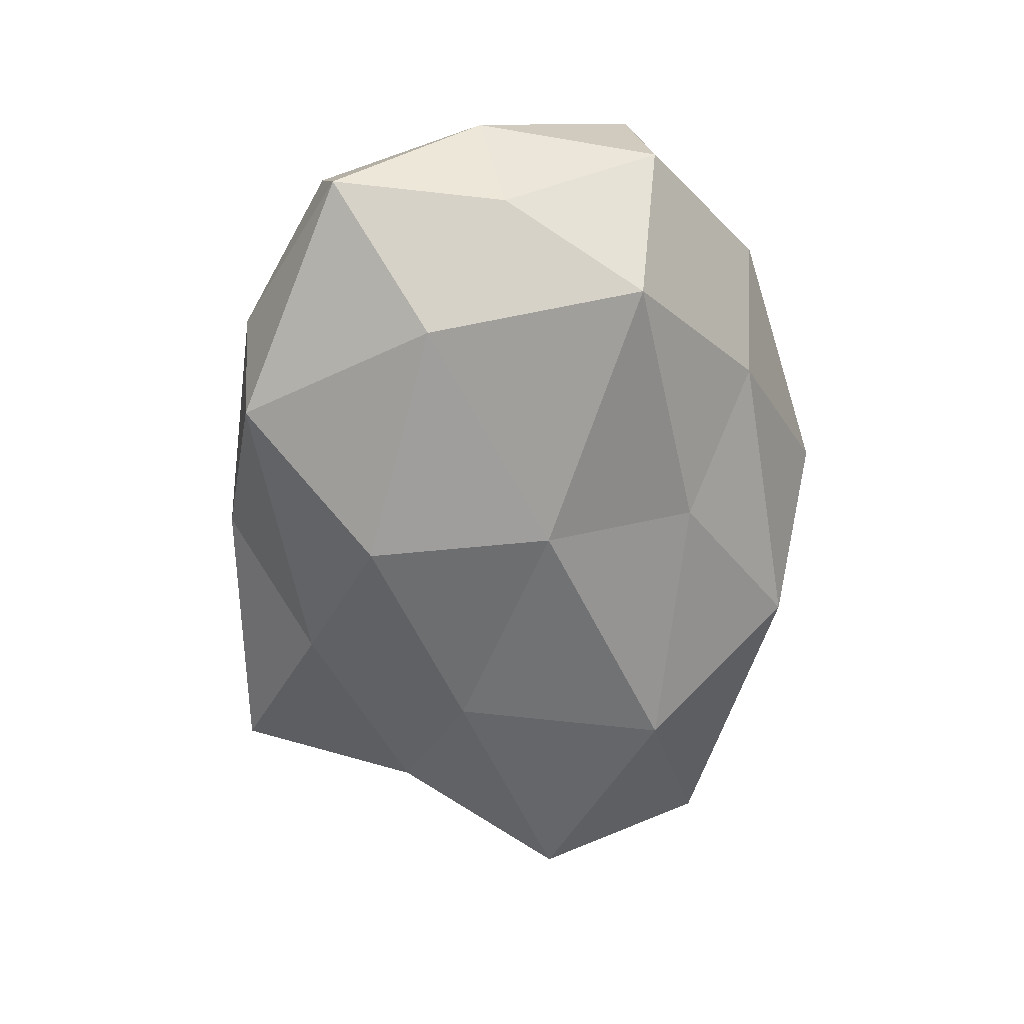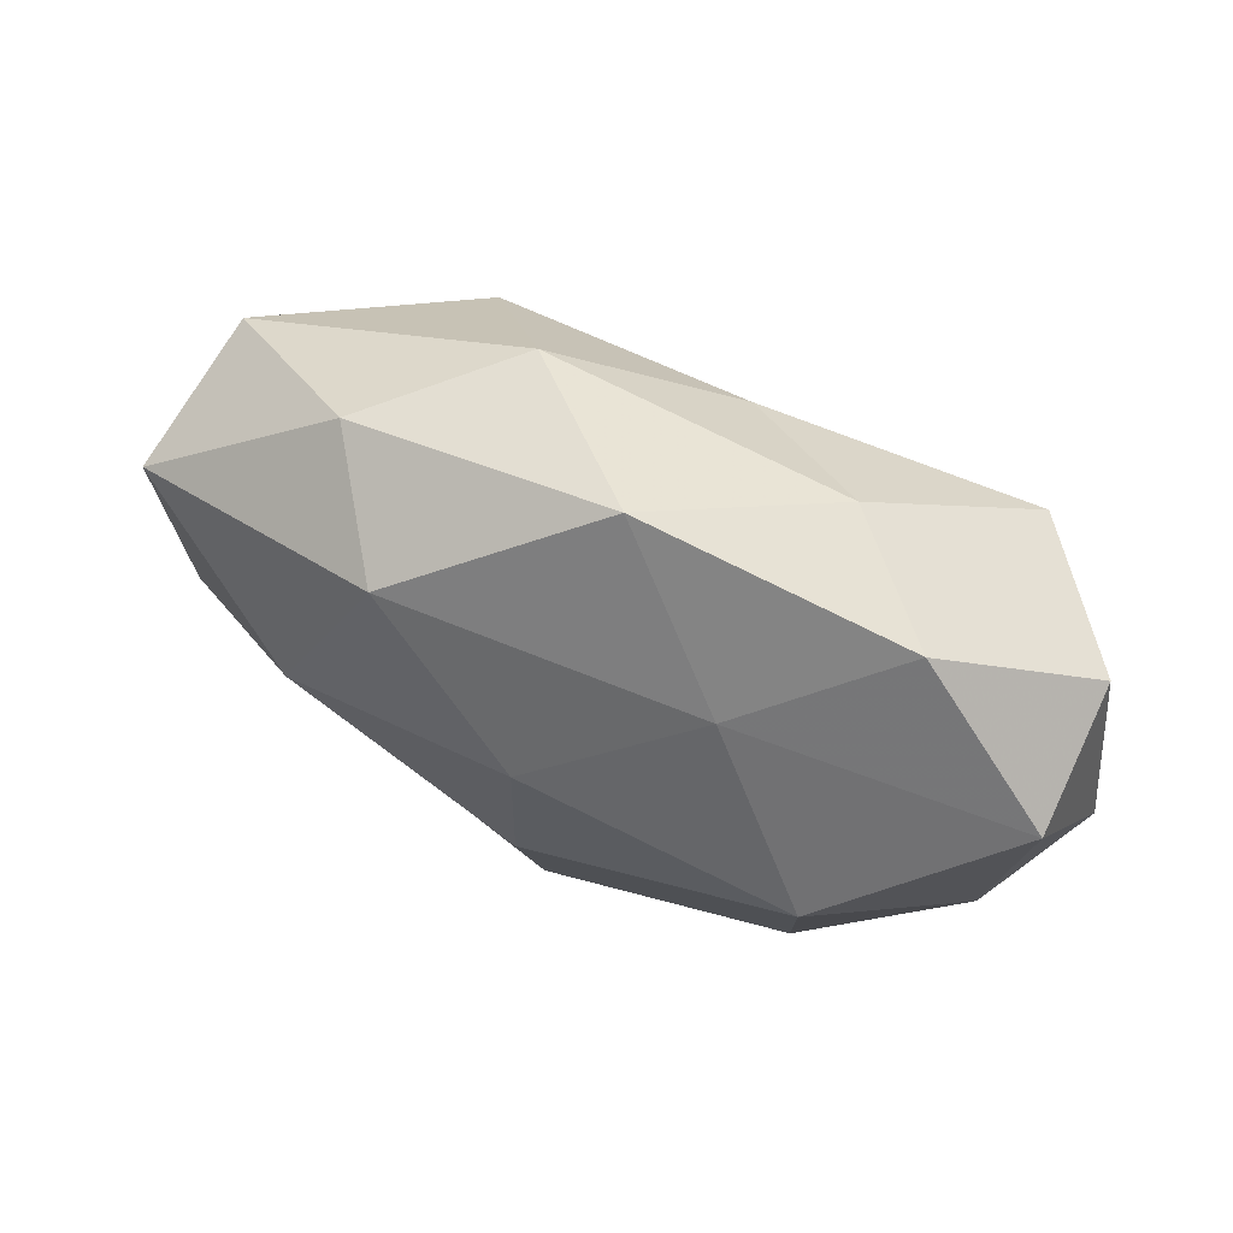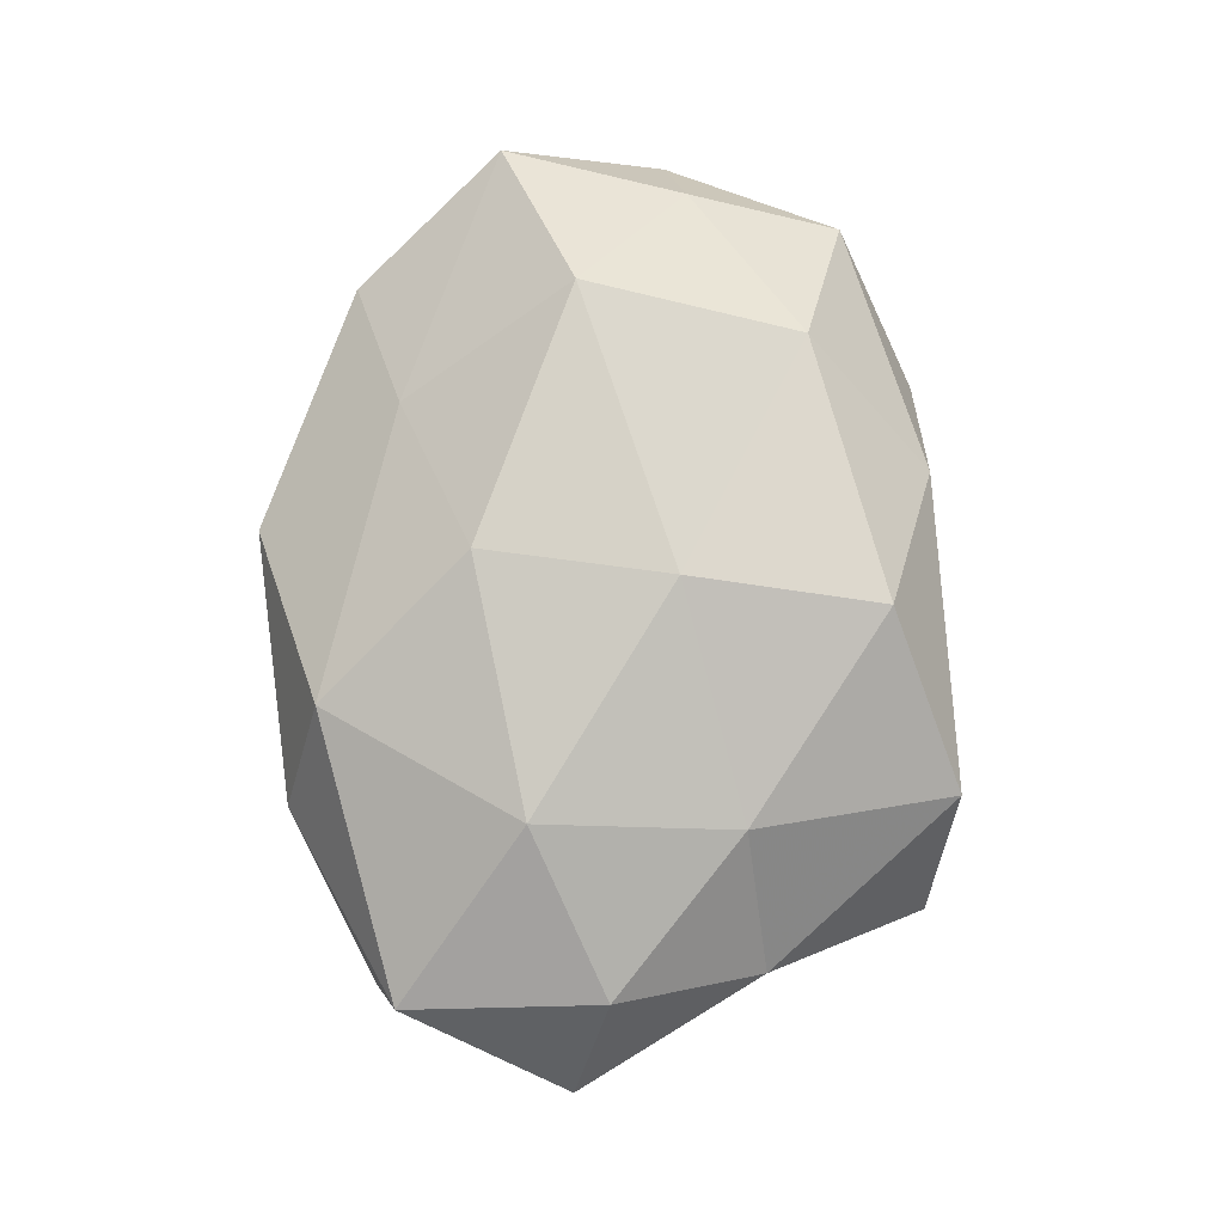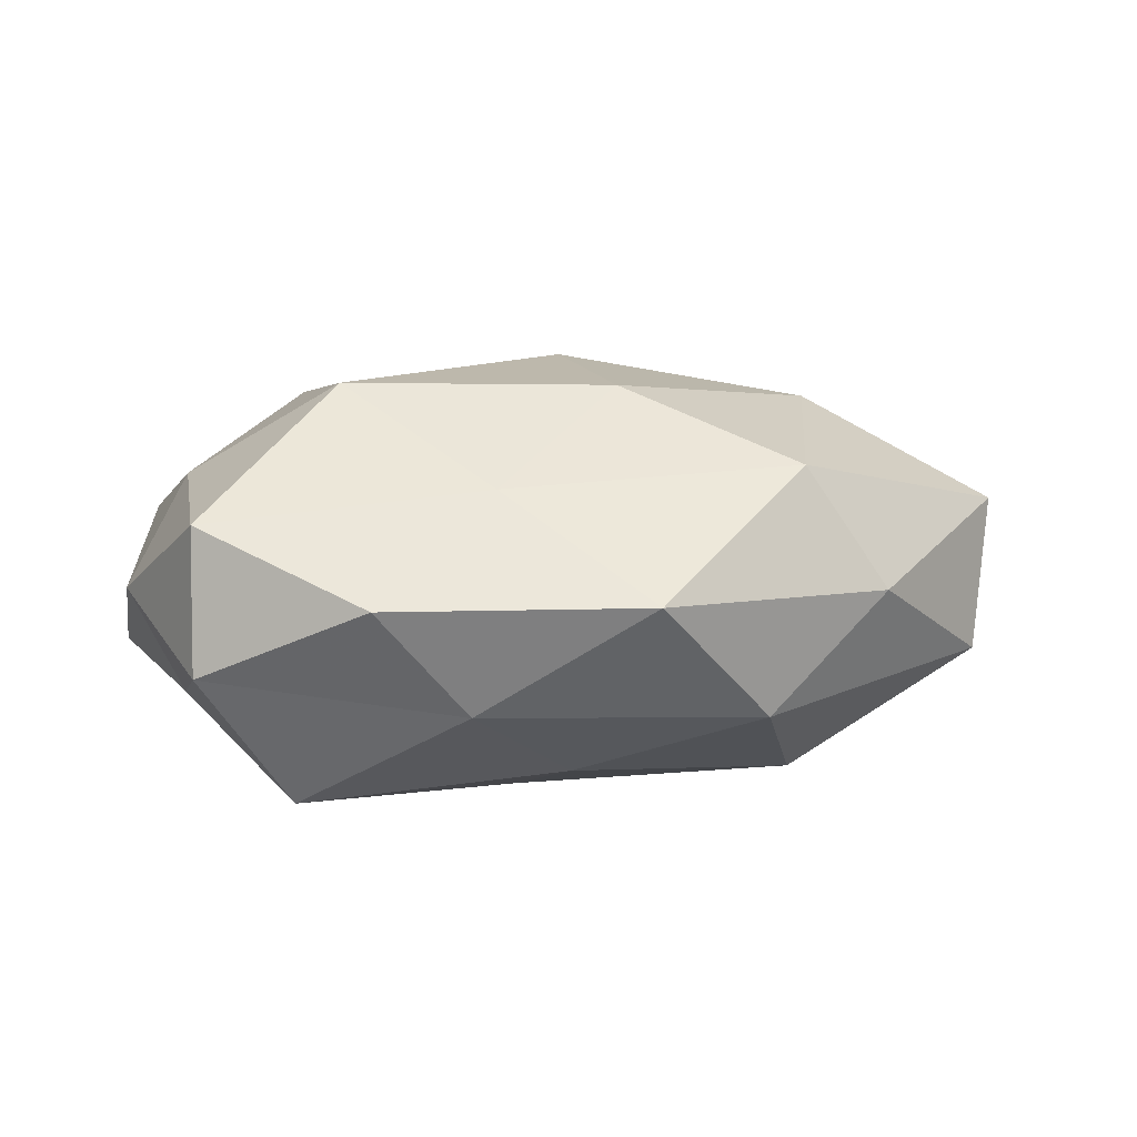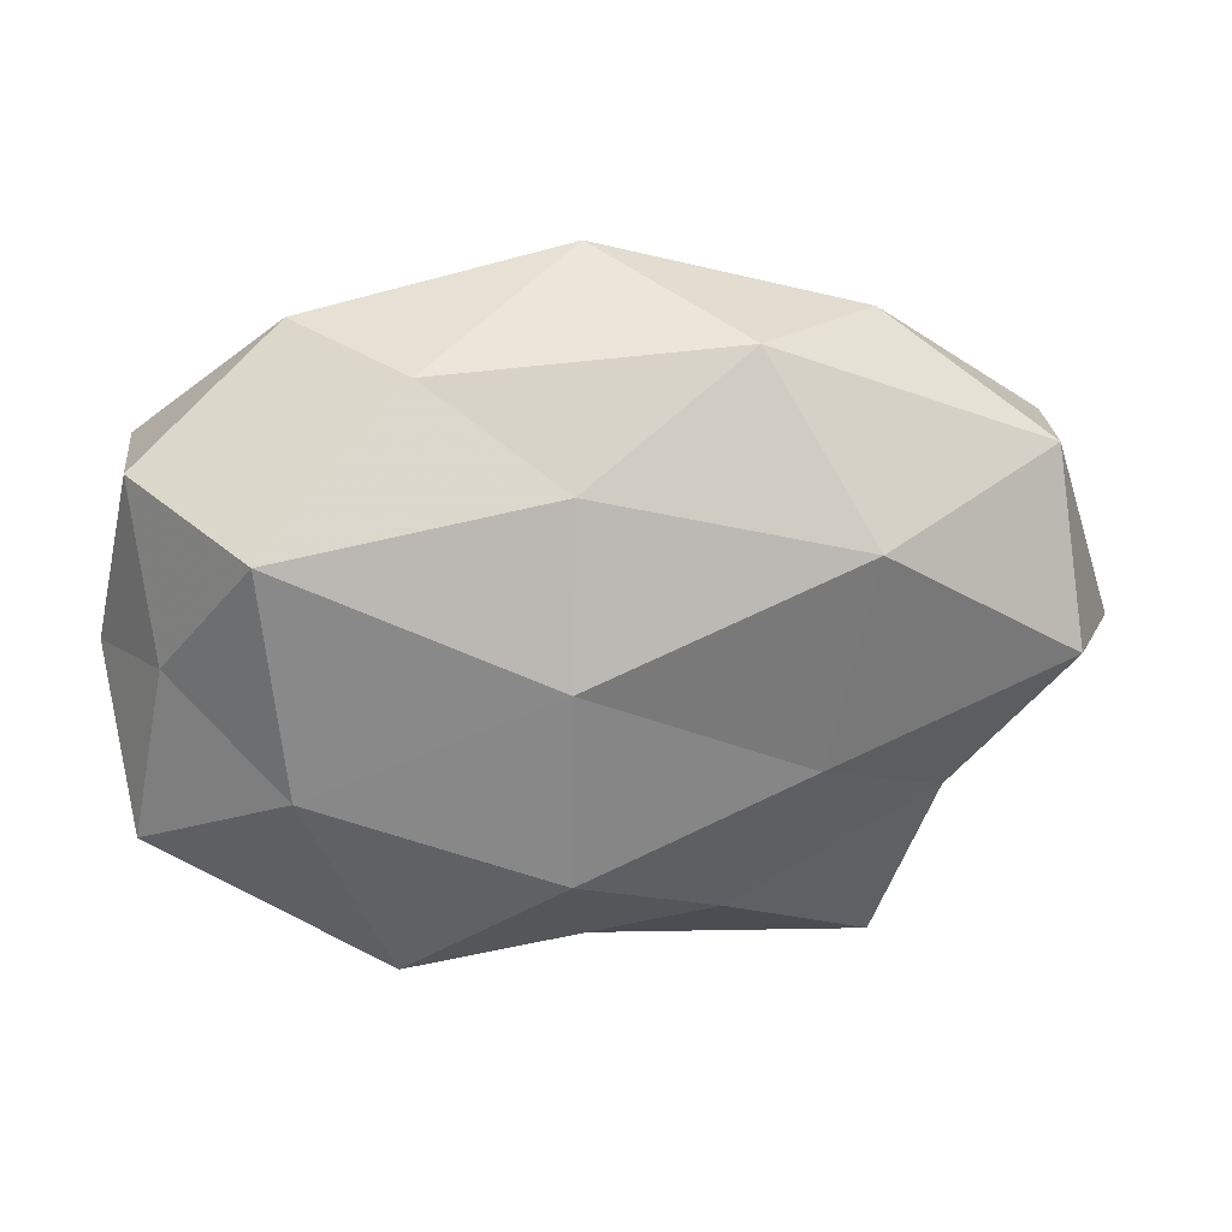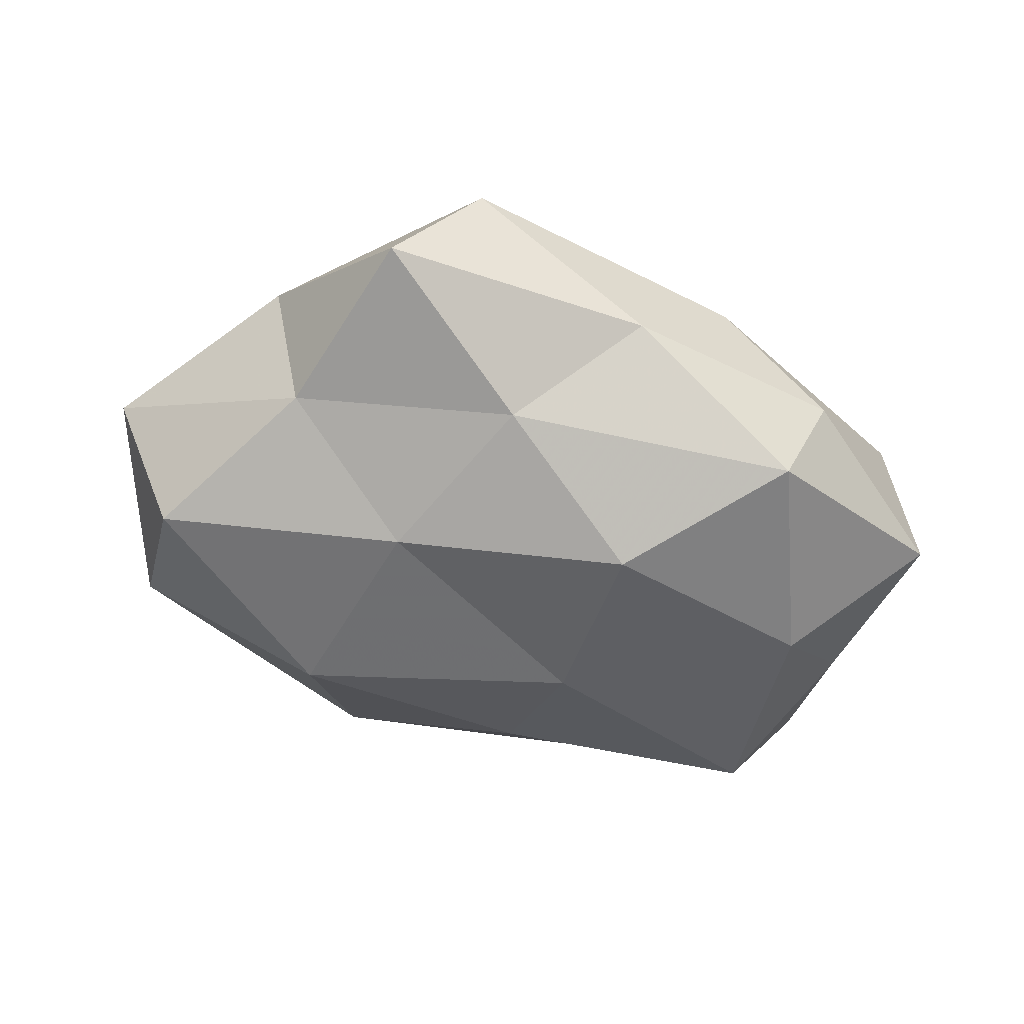
<metadata>
{"format":"obj","ext":"obj","renderer":"f3d","projection":"perspective","resolution":1024,"background":"white","views":[{"elev":-62.3,"azim":95.9,"up":"+Z"},{"elev":69.5,"azim":22.4,"up":"+Y"},{"elev":76.6,"azim":-81.8,"up":"+Z"},{"elev":12.5,"azim":162.2,"up":"+Z"},{"elev":28.6,"azim":169.9,"up":"+Y"},{"elev":-49.8,"azim":-17.7,"up":"+Z"}]}
</metadata>
<code>
v 0.03202 -0.006033 -0.02028
v -0.05366 -0.003329 -0.002518
v 0.01799 0.03106 -0.007878
v -0.03896 -0.0215 0.003064
v -0.04852 0.01558 0.008486
v -0.02378 0.01584 -0.02147
v -0.04606 0.0004915 -0.01654
v 0.04242 -0.01882 0.006608
v -0.01061 -0.02615 -0.01518
v -0.02 0.02778 0.01591
v 0.04892 0.001494 0.001569
v 0.00617 -0.01579 -0.02439
v -0.01855 -0.03879 0.00871
v 0.005891 0.005227 -0.02396
v -0.02634 -0.01714 0.01569
v -0.02946 0.004573 0.01972
v 0.02603 0.007843 0.02401
v -0.0287 0.03086 0.002288
v 0.04328 0.003975 -0.01002
v 0.02516 -0.01645 0.0197
v -0.003391 0.01407 0.02334
v -0.0191 -0.007859 -0.0205
v -0.02888 -0.03784 -0.005651
v 0.04133 -0.001783 0.01335
v -0.002405 -0.02849 0.02032
v -0.01426 0.03299 -0.01008
v 0.002449 -0.03549 -0.0043
v 0.0225 -0.02899 -0.0164
v 0.02858 -0.02937 -0.002695
v 0.04423 0.01892 0.01159
v -0.04504 -0.005962 0.0104
v -0.03465 -0.01725 -0.01033
v -0.04501 0.01966 -0.008153
v 0.03417 0.0187 -0.01931
v 0.02874 0.03288 0.004499
v 0.004464 0.02226 -0.01744
v 0.01564 -0.03162 0.008599
v 9.952e-05 0.03885 0.004202
v 0.04497 0.02172 -0.003995
v -0.003364 -0.006941 0.02422
v 0.01336 0.02477 0.01459
v 0.04702 -0.01569 -0.008396
f 1 12 14
f 13 15 4
f 5 16 10
f 18 5 10
f 10 16 21
f 7 6 22
f 12 9 22
f 6 14 22
f 22 14 12
f 23 13 4
f 8 11 24
f 8 24 20
f 20 24 17
f 13 25 15
f 27 23 9
f 27 13 23
f 28 12 1
f 28 9 12
f 27 9 28
f 29 27 28
f 24 11 30
f 30 17 24
f 31 2 4
f 5 2 31
f 4 15 31
f 5 31 16
f 16 31 15
f 2 32 4
f 2 7 32
f 22 32 7
f 9 32 22
f 4 32 23
f 9 23 32
f 33 2 5
f 33 7 2
f 33 6 7
f 18 33 5
f 26 6 33
f 18 26 33
f 1 14 34
f 19 1 34
f 6 36 14
f 26 3 36
f 26 36 6
f 36 3 34
f 34 14 36
f 8 20 37
f 37 25 13
f 37 20 25
f 37 13 27
f 29 8 37
f 29 37 27
f 18 10 38
f 38 3 26
f 18 38 26
f 38 35 3
f 11 19 39
f 11 39 30
f 3 39 34
f 34 39 19
f 3 35 39
f 30 39 35
f 16 15 40
f 20 17 40
f 21 16 40
f 40 17 21
f 40 15 25
f 25 20 40
f 10 21 41
f 41 21 17
f 41 17 30
f 35 41 30
f 10 41 38
f 38 41 35
f 42 11 8
f 42 1 19
f 42 19 11
f 28 1 42
f 29 42 8
f 29 28 42

</code>
